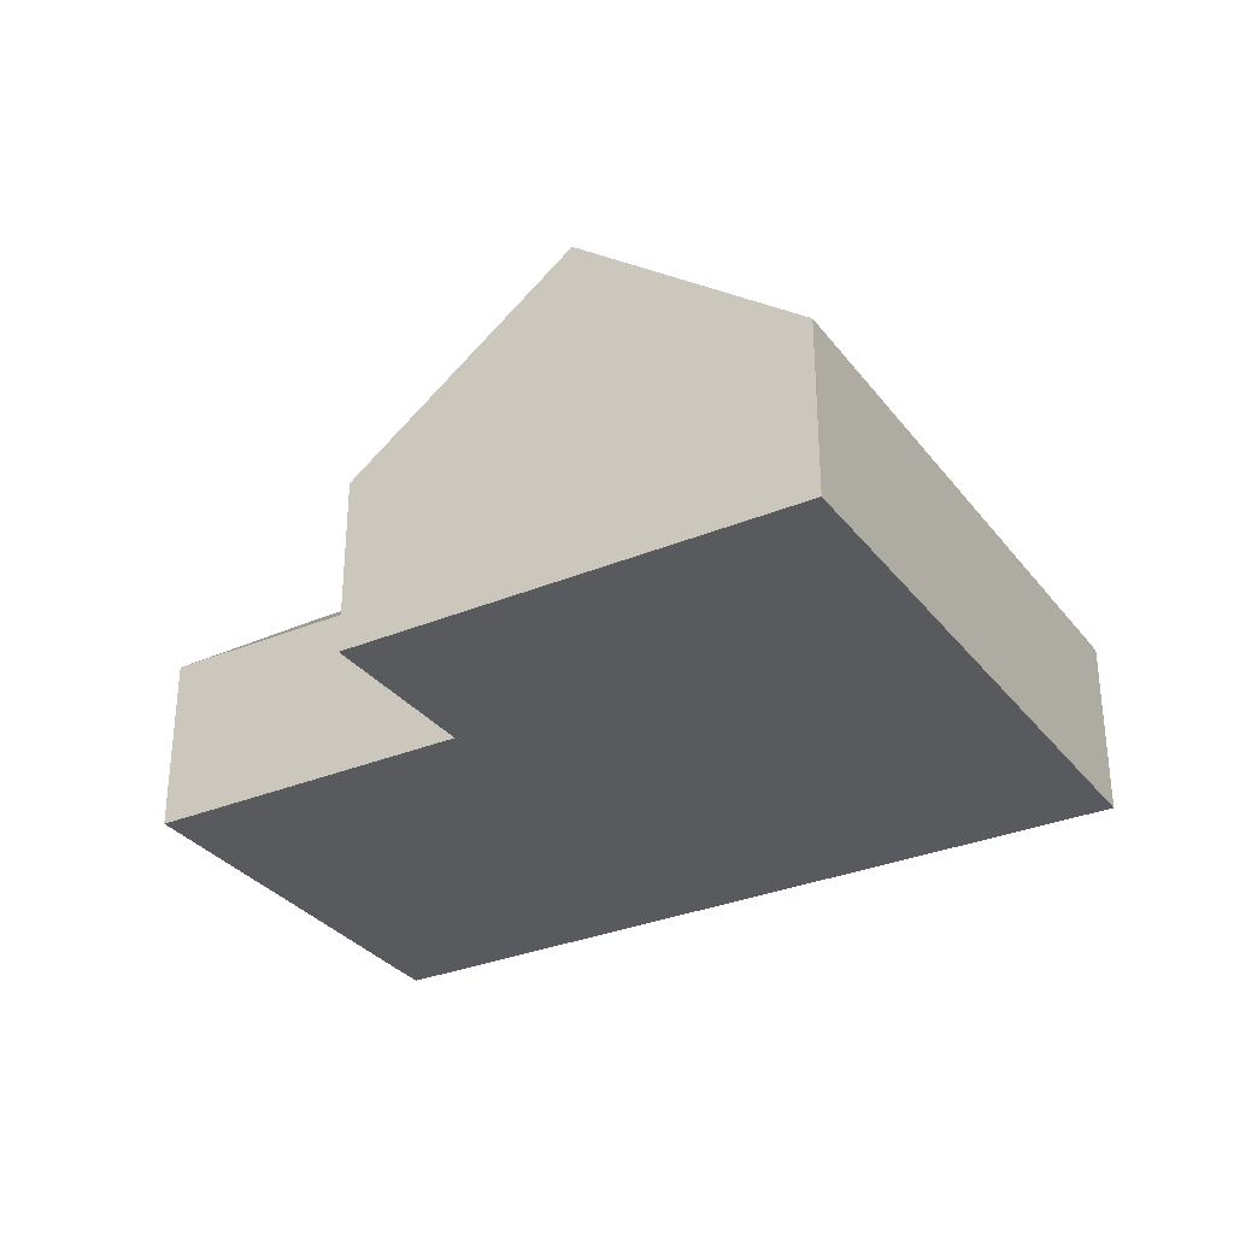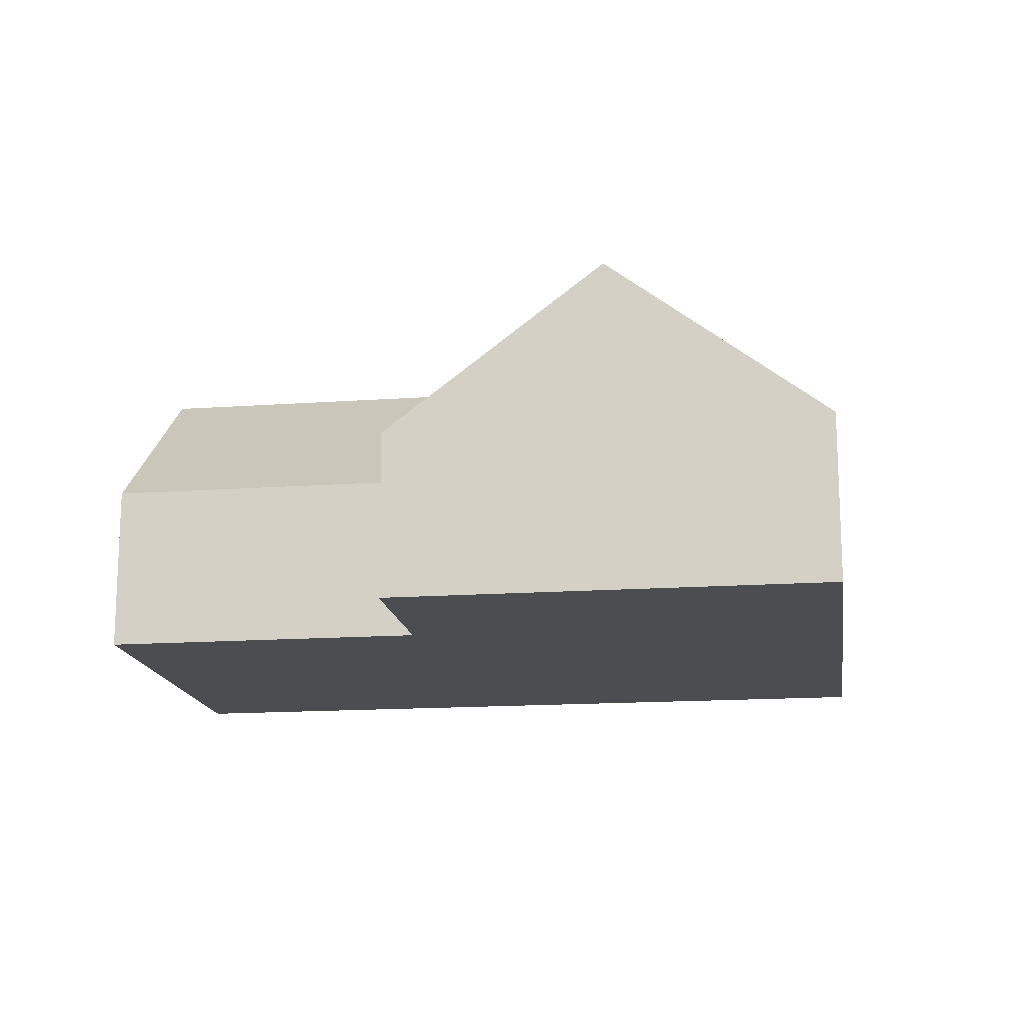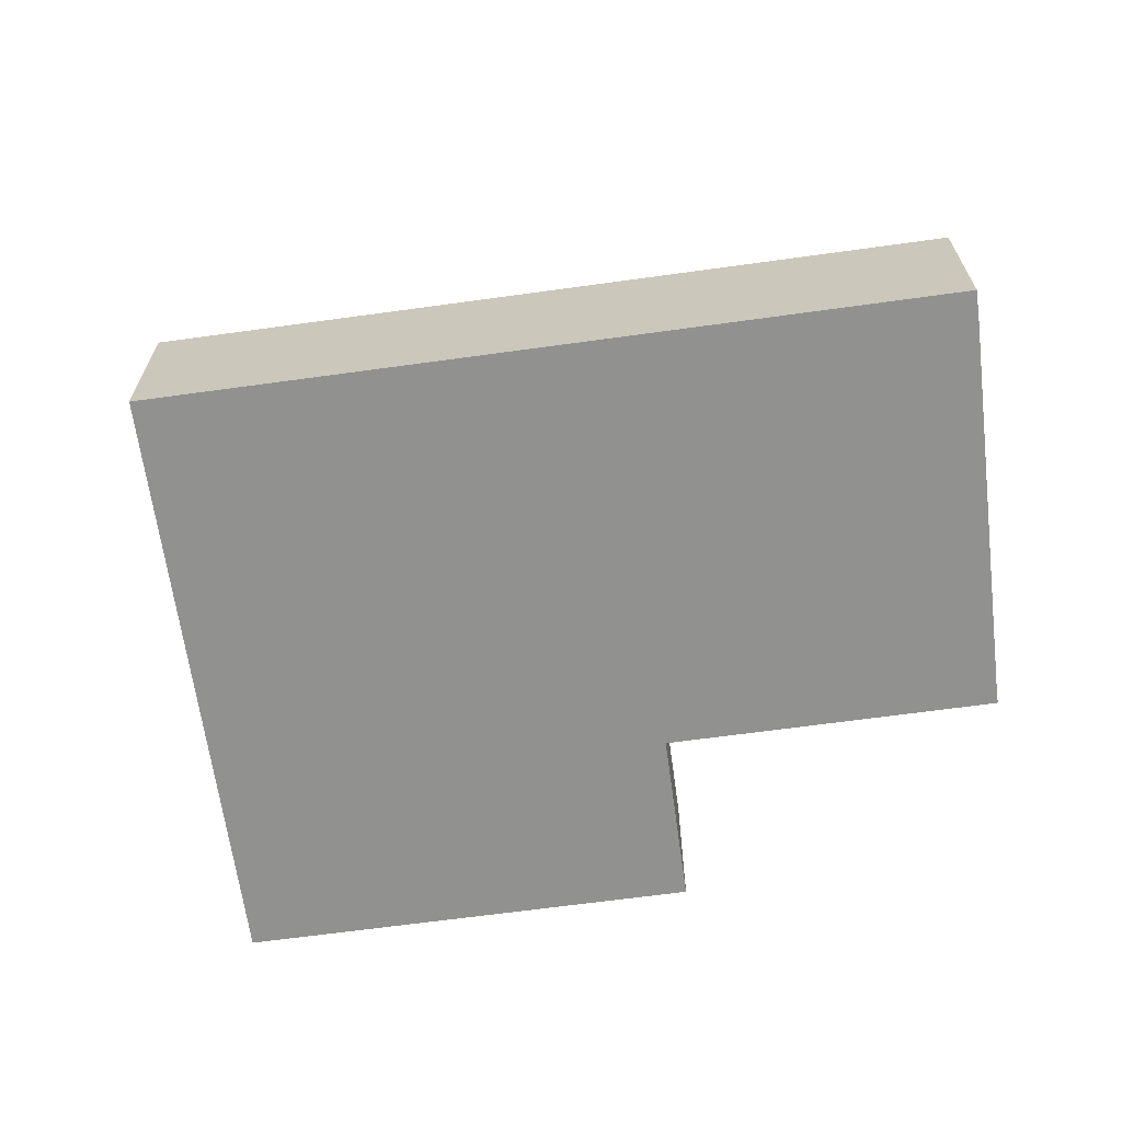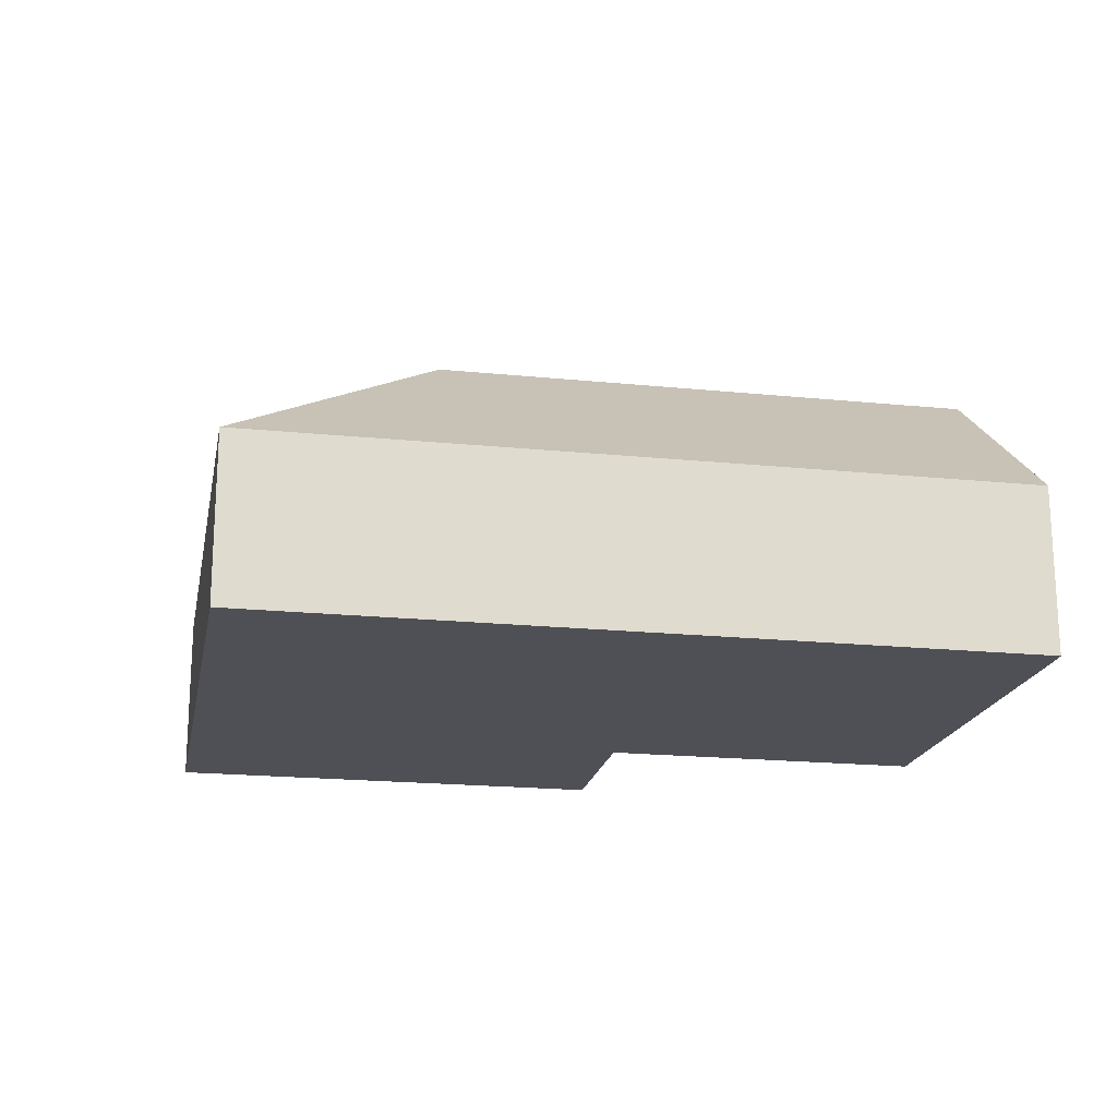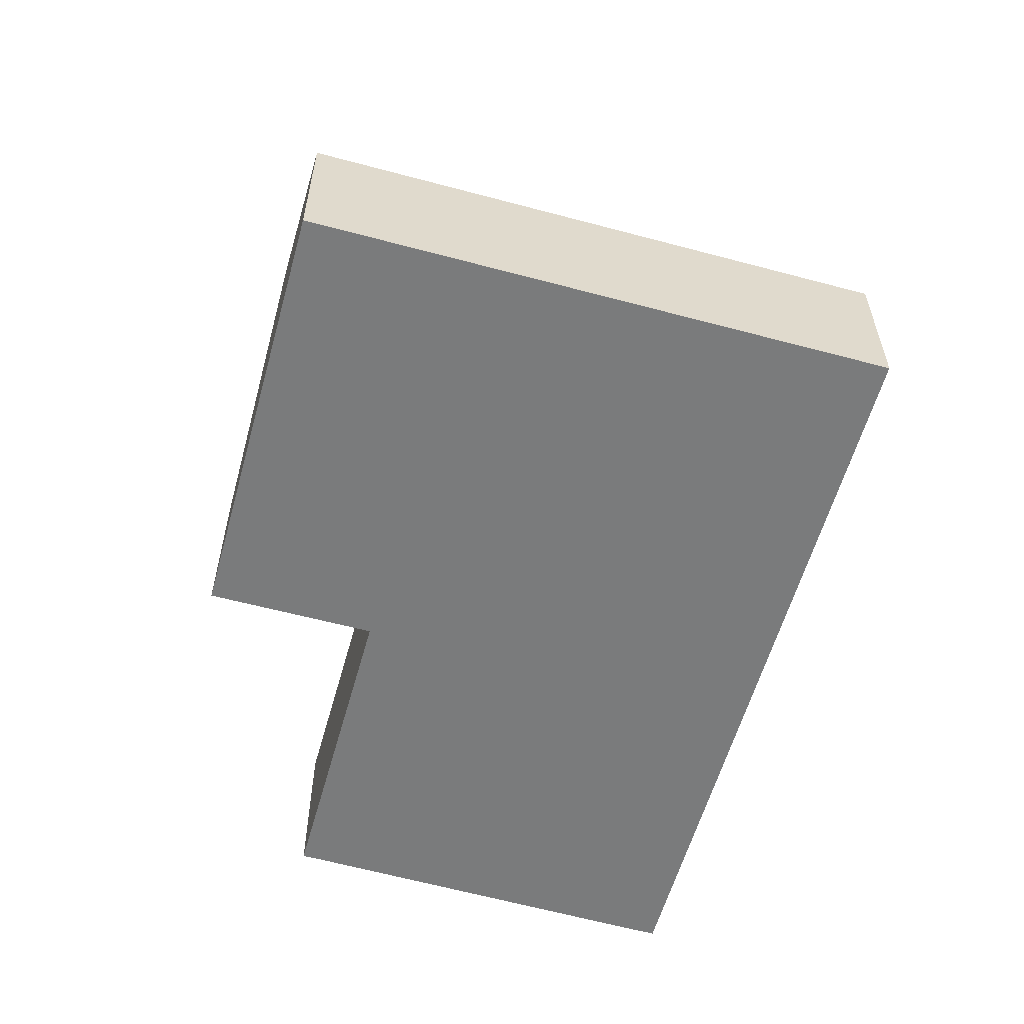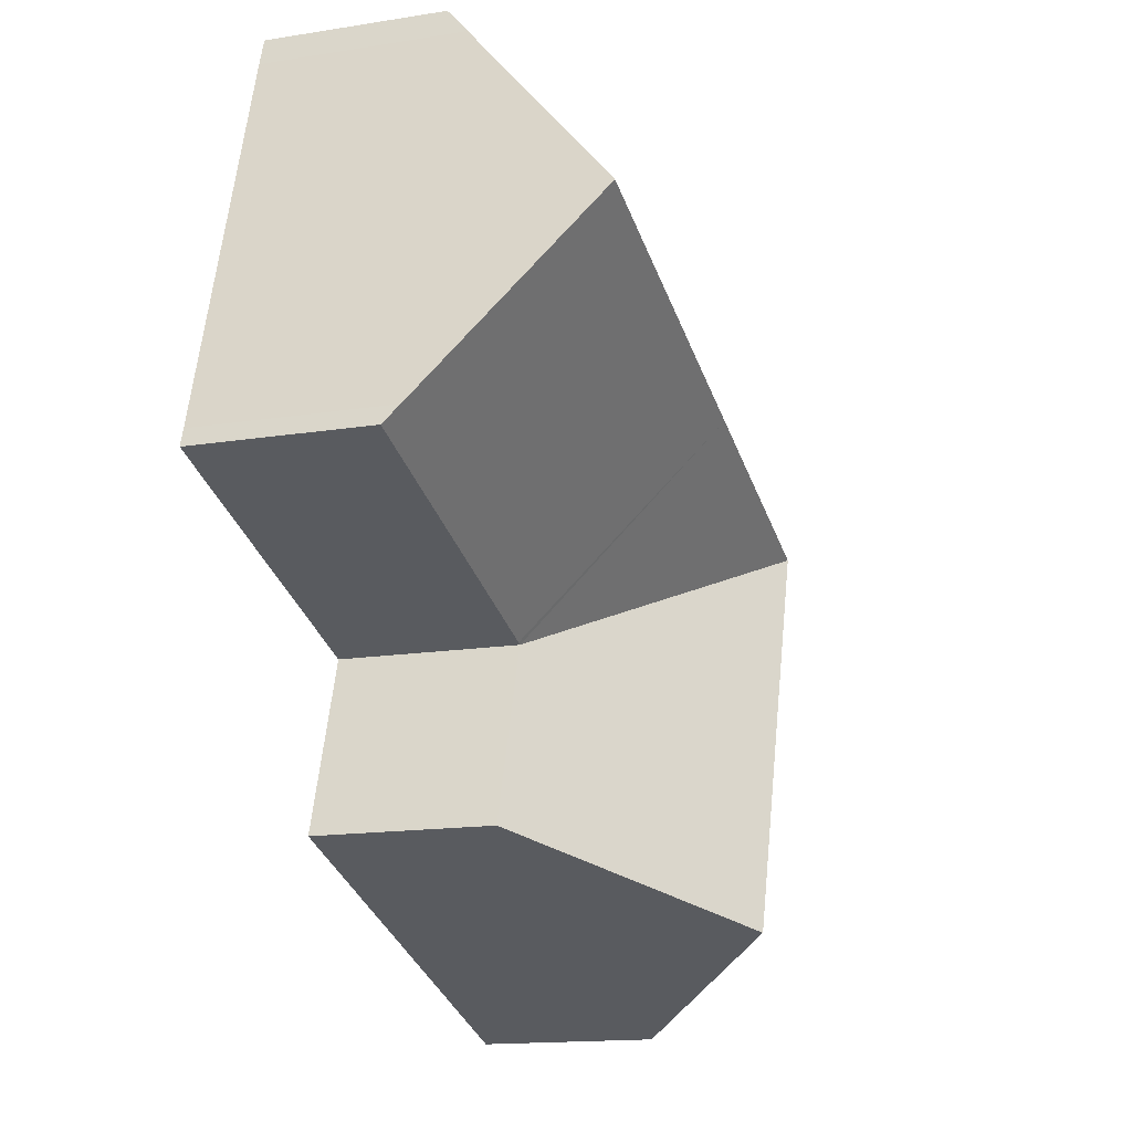
<metadata>
{"format":"obj","ext":"obj","renderer":"f3d","projection":"perspective","resolution":1024,"background":"white","views":[{"elev":-31.4,"azim":-167.3,"up":"+Y"},{"elev":-15.6,"azim":170.4,"up":"+Y"},{"elev":-65.9,"azim":-10.2,"up":"+Y"},{"elev":-19.4,"azim":-28.8,"up":"+Y"},{"elev":-58.3,"azim":-123.6,"up":"+Y"},{"elev":-15.1,"azim":109.0,"up":"+Z"}]}
</metadata>
<code>
v  21.12 4.486 -3.554
v  12.13 8.245 -1.491
v  19.73 8.245 0.991
v  21.26 4.145 -3.964
v  13.74 4.145 -6.42
v  18.2 4.145 5.945
v  18.41 4.683 5.298
v  10.52 4.145 3.437
v  6.824 8.245 -3.226
v  0 4.14 2.535e-16
v  13.65 4.141 -6.451
v  13.68 4.141 -6.546
v  14.96 4.141 -10.47
v  8.465 8.245 -8.249
v  9.748 8.245 -12.18
v  3.251 4.14 -9.952
v  4.534 4.14 -13.88
v  14.96 6.414e-16 -10.47
v  13.68 4.008e-16 -6.546
v  13.65 3.95e-16 -6.451
v  18.41 -3.244e-16 5.298
v  18.2 -3.64e-16 5.945
v  19.73 -6.068e-17 0.991
v  21.12 2.176e-16 -3.554
v  21.26 2.427e-16 -3.964
v  9.748 7.457e-16 -12.18
v  4.534 8.5e-16 -13.88
v  13.74 3.931e-16 -6.42
v  3.251 6.094e-16 -9.952
v  0 0 0
v  10.52 -2.105e-16 3.437
g defaultobject
f 1 2 3
f 2 1 4
f 2 4 5
f 3 6 7
f 6 3 8
f 8 3 2
f 8 2 9
f 8 9 10
f 2 5 11
f 12 9 11
f 9 12 13
f 9 13 14
f 14 13 15
f 2 11 9
f 9 16 10
f 16 9 14
f 16 14 17
f 17 14 15
f 12 18 13
f 18 12 11
f 18 11 19
f 19 11 20
f 6 21 7
f 21 6 22
f 21 3 7
f 3 21 1
f 1 21 23
f 1 23 24
f 24 4 1
f 4 24 25
f 18 15 13
f 15 18 17
f 17 18 26
f 17 26 27
f 25 5 4
f 5 25 28
f 5 28 11
f 11 28 20
f 27 16 17
f 16 27 10
f 10 27 29
f 10 29 30
f 30 8 10
f 8 30 31
f 8 31 6
f 6 31 22
f 31 21 22
f 21 31 30
f 21 30 29
f 21 29 23
f 23 29 24
f 24 29 20
f 24 20 25
f 25 20 28
f 20 29 19
f 19 29 18
f 18 29 27
f 18 27 26

</code>
